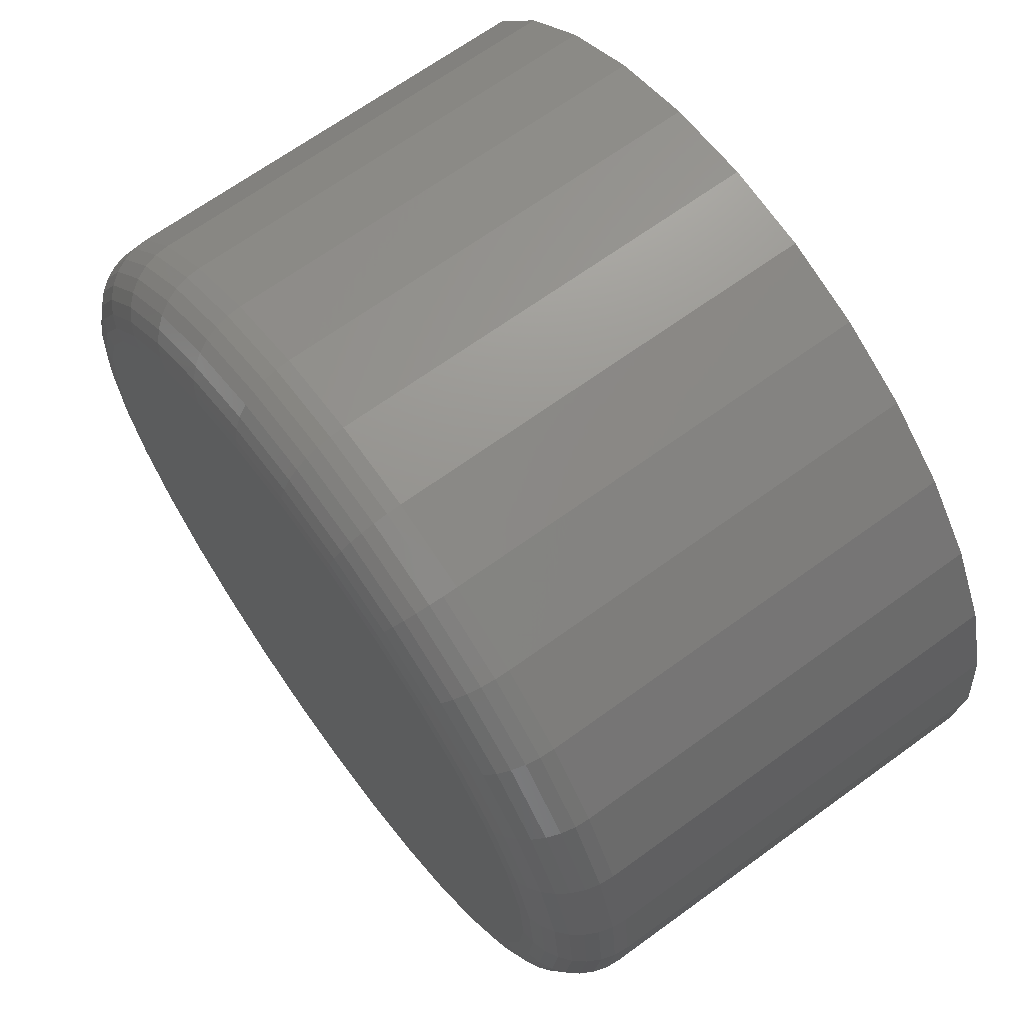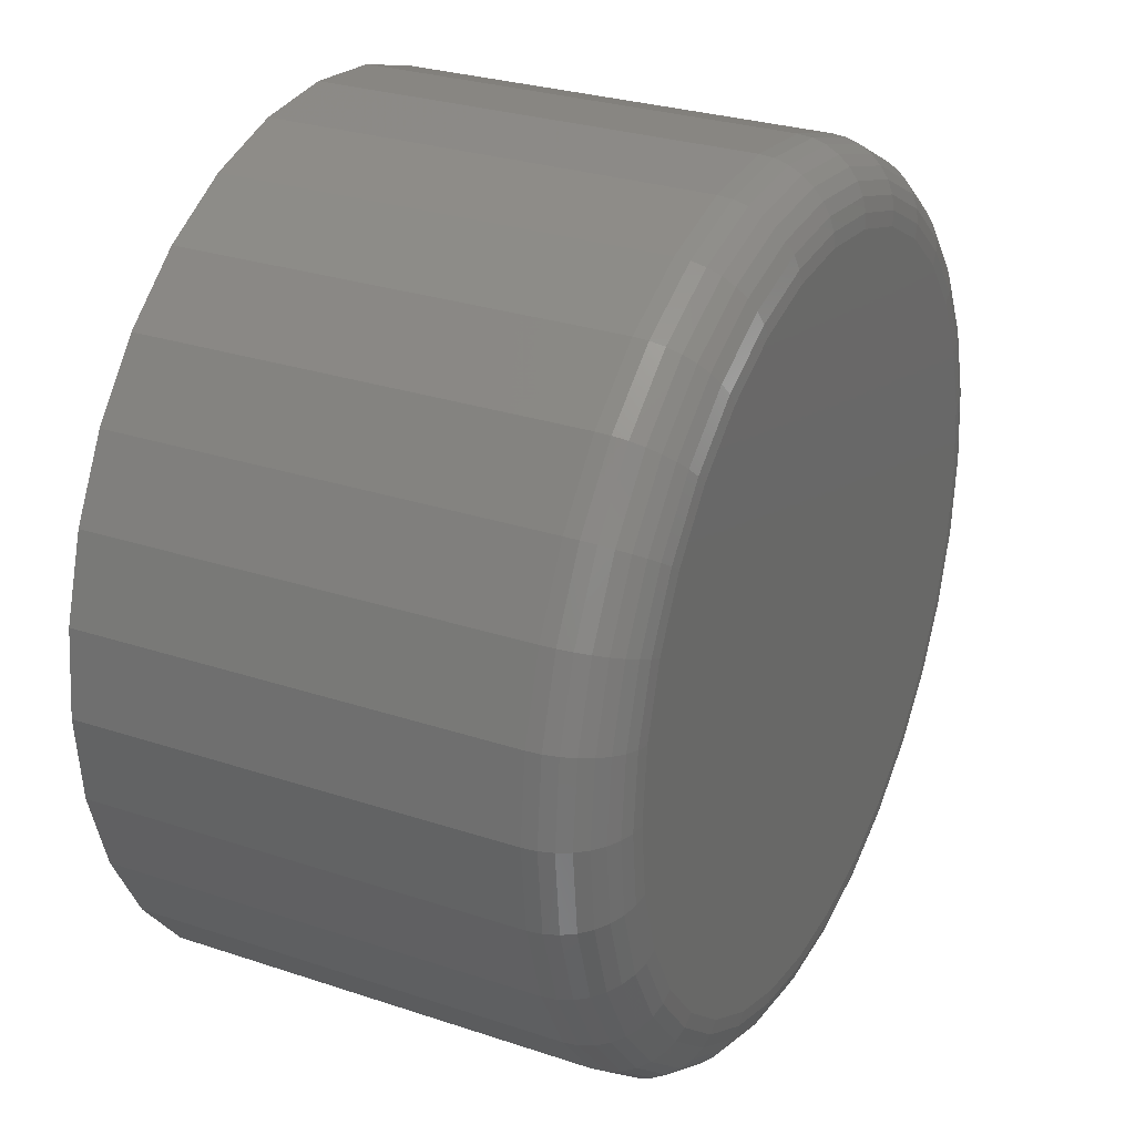
<metadata>
{"format":"stl","ext":"stl","renderer":"f3d","projection":"perspective","resolution":1024,"background":"white","views":[{"elev":67.0,"azim":53.9,"up":"+Z"},{"elev":28.0,"azim":-63.1,"up":"+Z"}]}
</metadata>
<code>
# stl→obj: 320 verts, 636 faces
v 0.6632 -0.05469 0.04046
v 0.6554 -0.05469 0.0397
v 0.648 -0.05469 0.03745
v 0.6709 -0.05469 0.0397
v 0.6783 -0.05469 0.03745
v 0.6412 -0.05469 0.03379
v 0.6851 -0.05469 0.03379
v 0.6352 -0.05469 0.02887
v 0.6911 -0.05469 0.02887
v 0.6303 -0.05469 0.02288
v 0.696 -0.05469 0.02288
v 0.6266 -0.05469 0.01604
v 0.6997 -0.05469 0.01604
v 0.6244 -0.05469 0.008622
v 0.702 -0.05469 0.008622
v 0.702 -0.05469 -0.006812
v 0.6266 -0.05469 -0.01423
v 0.6997 -0.05469 -0.01423
v 0.6303 -0.05469 -0.02107
v 0.696 -0.05469 -0.02107
v 0.6352 -0.05469 -0.02707
v 0.6911 -0.05469 -0.02707
v 0.6412 -0.05469 -0.03198
v 0.6851 -0.05469 -0.03198
v 0.648 -0.05469 -0.03564
v 0.6783 -0.05469 -0.03564
v 0.6554 -0.05469 -0.03789
v 0.6632 -0.05469 -0.03865
v 0.6709 -0.05469 -0.03789
v 0.7027 -0.05469 0.0009046
v 0.6236 -0.05469 0.0009046
v 0.6244 -0.05469 -0.006812
v 0.7105 3.469e-18 0.0009046
v 0.7105 -0.04688 0.0009046
v 0.7096 2.956e-18 -0.008337
v 0.7096 -0.04688 -0.008337
v 0.7069 2.463e-18 -0.01722
v 0.7069 -0.04688 -0.01722
v 0.7025 2.009e-18 -0.02541
v 0.7025 -0.04688 -0.02541
v 0.6967 1.61e-18 -0.03259
v 0.6967 -0.04688 -0.03259
v 0.6895 1.283e-18 -0.03848
v 0.6895 -0.04688 -0.03848
v 0.6813 1.04e-18 -0.04286
v 0.6813 -0.04688 -0.04286
v 0.6724 8.905e-19 -0.04555
v 0.6724 -0.04688 -0.04555
v 0.6632 8.4e-19 -0.04646
v 0.6632 -0.04688 -0.04646
v 0.6539 8.905e-19 -0.04555
v 0.6539 -0.04688 -0.04555
v 0.645 1.04e-18 -0.04286
v 0.645 -0.04688 -0.04286
v 0.6368 1.283e-18 -0.03848
v 0.6368 -0.04688 -0.03848
v 0.6297 1.61e-18 -0.03259
v 0.6297 -0.04688 -0.03259
v 0.6238 2.009e-18 -0.02541
v 0.6238 -0.04688 -0.02541
v 0.6194 2.463e-18 -0.01722
v 0.6194 -0.04688 -0.01722
v 0.6167 2.956e-18 -0.008337
v 0.6167 -0.04688 -0.008337
v 0.6158 3.469e-18 0.0009046
v 0.6158 -0.04688 0.0009046
v 0.6167 3.982e-18 0.01015
v 0.6167 -0.04688 0.01015
v 0.6194 4.476e-18 0.01903
v 0.6194 -0.04688 0.01903
v 0.6238 4.93e-18 0.02722
v 0.6238 -0.04688 0.02722
v 0.6297 5.329e-18 0.0344
v 0.6297 -0.04688 0.0344
v 0.6368 5.656e-18 0.04029
v 0.6368 -0.04688 0.04029
v 0.645 5.899e-18 0.04467
v 0.645 -0.04688 0.04467
v 0.6539 6.048e-18 0.04736
v 0.6539 -0.04688 0.04736
v 0.6632 6.099e-18 0.04827
v 0.6632 -0.04688 0.04827
v 0.6724 6.048e-18 0.04736
v 0.6724 -0.04688 0.04736
v 0.6813 5.899e-18 0.04467
v 0.6813 -0.04688 0.04467
v 0.6895 5.656e-18 0.04029
v 0.6895 -0.04688 0.04029
v 0.6967 5.329e-18 0.0344
v 0.6967 -0.04688 0.0344
v 0.7025 4.93e-18 0.02722
v 0.7025 -0.04688 0.02722
v 0.7069 4.476e-18 0.01903
v 0.7069 -0.04688 0.01903
v 0.7096 3.982e-18 0.01015
v 0.7096 -0.04688 0.01015
v 0.6221 -0.05454 0.0009046
v 0.6229 -0.05454 0.008919
v 0.6206 -0.05409 0.0009046
v 0.6214 -0.05409 0.009205
v 0.6193 -0.05337 0.0009046
v 0.6201 -0.05337 0.009468
v 0.6181 -0.0524 0.0009046
v 0.6189 -0.0524 0.009699
v 0.6171 -0.05122 0.0009046
v 0.618 -0.05122 0.009889
v 0.6164 -0.04986 0.0009046
v 0.6173 -0.04986 0.01003
v 0.6159 -0.0484 0.0009046
v 0.6168 -0.0484 0.01012
v 0.7034 -0.05454 0.008919
v 0.7042 -0.05454 0.0009046
v 0.7049 -0.05409 0.009205
v 0.7057 -0.05409 0.0009046
v 0.7062 -0.05337 0.009468
v 0.7071 -0.05337 0.0009046
v 0.7074 -0.0524 0.009699
v 0.7082 -0.0524 0.0009046
v 0.7083 -0.05122 0.009889
v 0.7092 -0.05122 0.0009046
v 0.709 -0.04986 0.01003
v 0.7099 -0.04986 0.0009046
v 0.7095 -0.0484 0.01012
v 0.7104 -0.0484 0.0009046
v 0.7011 -0.05454 0.01663
v 0.7025 -0.05409 0.01719
v 0.7037 -0.05337 0.0177
v 0.7048 -0.0524 0.01816
v 0.7057 -0.05122 0.01853
v 0.7064 -0.04986 0.0188
v 0.7068 -0.0484 0.01897
v 0.6973 -0.05454 0.02373
v 0.6985 -0.05409 0.02454
v 0.6997 -0.05337 0.02529
v 0.7006 -0.0524 0.02595
v 0.7014 -0.05122 0.02649
v 0.702 -0.04986 0.02689
v 0.7024 -0.0484 0.02714
v 0.6922 -0.05454 0.02995
v 0.6932 -0.05409 0.03099
v 0.6942 -0.05337 0.03194
v 0.695 -0.0524 0.03278
v 0.6957 -0.05122 0.03347
v 0.6962 -0.04986 0.03398
v 0.6965 -0.0484 0.03429
v 0.686 -0.05454 0.03506
v 0.6868 -0.05409 0.03628
v 0.6875 -0.05337 0.0374
v 0.6882 -0.0524 0.03839
v 0.6887 -0.05122 0.0392
v 0.6891 -0.04986 0.0398
v 0.6894 -0.0484 0.04017
v 0.6789 -0.05454 0.03886
v 0.6794 -0.05409 0.04021
v 0.68 -0.05337 0.04146
v 0.6804 -0.0524 0.04255
v 0.6808 -0.05122 0.04345
v 0.6811 -0.04986 0.04412
v 0.6812 -0.0484 0.04453
v 0.6712 -0.05454 0.0412
v 0.6715 -0.05409 0.04263
v 0.6717 -0.05337 0.04396
v 0.672 -0.0524 0.04512
v 0.6721 -0.05122 0.04607
v 0.6723 -0.04986 0.04678
v 0.6724 -0.0484 0.04722
v 0.6632 -0.05454 0.04198
v 0.6632 -0.05409 0.04345
v 0.6632 -0.05337 0.0448
v 0.6632 -0.0524 0.04598
v 0.6632 -0.05122 0.04696
v 0.6632 -0.04986 0.04768
v 0.6632 -0.0484 0.04812
v 0.6551 -0.05454 0.0412
v 0.6549 -0.05409 0.04263
v 0.6546 -0.05337 0.04396
v 0.6544 -0.0524 0.04512
v 0.6542 -0.05122 0.04607
v 0.654 -0.04986 0.04678
v 0.6539 -0.0484 0.04722
v 0.6474 -0.05454 0.03886
v 0.6469 -0.05409 0.04021
v 0.6464 -0.05337 0.04146
v 0.6459 -0.0524 0.04255
v 0.6455 -0.05122 0.04345
v 0.6453 -0.04986 0.04412
v 0.6451 -0.0484 0.04453
v 0.6403 -0.05454 0.03506
v 0.6395 -0.05409 0.03628
v 0.6388 -0.05337 0.0374
v 0.6381 -0.0524 0.03839
v 0.6376 -0.05122 0.0392
v 0.6372 -0.04986 0.0398
v 0.6369 -0.0484 0.04017
v 0.6341 -0.05454 0.02995
v 0.6331 -0.05409 0.03099
v 0.6321 -0.05337 0.03194
v 0.6313 -0.0524 0.03278
v 0.6306 -0.05122 0.03347
v 0.6301 -0.04986 0.03398
v 0.6298 -0.0484 0.03429
v 0.629 -0.05454 0.02373
v 0.6278 -0.05409 0.02454
v 0.6267 -0.05337 0.02529
v 0.6257 -0.0524 0.02595
v 0.6249 -0.05122 0.02649
v 0.6243 -0.04986 0.02689
v 0.6239 -0.0484 0.02714
v 0.6252 -0.05454 0.01663
v 0.6239 -0.05409 0.01719
v 0.6226 -0.05337 0.0177
v 0.6215 -0.0524 0.01816
v 0.6206 -0.05122 0.01853
v 0.6199 -0.04986 0.0188
v 0.6195 -0.0484 0.01897
v 0.7034 -0.05454 -0.00711
v 0.7049 -0.05409 -0.007396
v 0.7062 -0.05337 -0.007659
v 0.7074 -0.0524 -0.00789
v 0.7083 -0.05122 -0.00808
v 0.709 -0.04986 -0.00822
v 0.7095 -0.0484 -0.008307
v 0.6229 -0.05454 -0.00711
v 0.6214 -0.05409 -0.007396
v 0.6201 -0.05337 -0.007659
v 0.6189 -0.0524 -0.00789
v 0.618 -0.05122 -0.00808
v 0.6173 -0.04986 -0.00822
v 0.6168 -0.0484 -0.008307
v 0.6252 -0.05454 -0.01482
v 0.6239 -0.05409 -0.01538
v 0.6226 -0.05337 -0.01589
v 0.6215 -0.0524 -0.01635
v 0.6206 -0.05122 -0.01672
v 0.6199 -0.04986 -0.01699
v 0.6195 -0.0484 -0.01717
v 0.629 -0.05454 -0.02192
v 0.6278 -0.05409 -0.02273
v 0.6267 -0.05337 -0.02348
v 0.6257 -0.0524 -0.02414
v 0.6249 -0.05122 -0.02468
v 0.6243 -0.04986 -0.02508
v 0.6239 -0.0484 -0.02533
v 0.6341 -0.05454 -0.02814
v 0.6331 -0.05409 -0.02918
v 0.6321 -0.05337 -0.03013
v 0.6313 -0.0524 -0.03097
v 0.6306 -0.05122 -0.03166
v 0.6301 -0.04986 -0.03217
v 0.6298 -0.0484 -0.03248
v 0.6403 -0.05454 -0.03325
v 0.6395 -0.05409 -0.03447
v 0.6388 -0.05337 -0.03559
v 0.6381 -0.0524 -0.03658
v 0.6376 -0.05122 -0.03739
v 0.6372 -0.04986 -0.03799
v 0.6369 -0.0484 -0.03836
v 0.6474 -0.05454 -0.03705
v 0.6469 -0.05409 -0.0384
v 0.6464 -0.05337 -0.03965
v 0.6459 -0.0524 -0.04074
v 0.6455 -0.05122 -0.04164
v 0.6453 -0.04986 -0.04231
v 0.6451 -0.0484 -0.04272
v 0.6551 -0.05454 -0.03939
v 0.6549 -0.05409 -0.04082
v 0.6546 -0.05337 -0.04215
v 0.6544 -0.0524 -0.04331
v 0.6542 -0.05122 -0.04426
v 0.654 -0.04986 -0.04497
v 0.6539 -0.0484 -0.04541
v 0.6632 -0.05454 -0.04018
v 0.6632 -0.05409 -0.04164
v 0.6632 -0.05337 -0.04299
v 0.6632 -0.0524 -0.04418
v 0.6632 -0.05122 -0.04515
v 0.6632 -0.04986 -0.04587
v 0.6632 -0.0484 -0.04631
v 0.6712 -0.05454 -0.03939
v 0.6715 -0.05409 -0.04082
v 0.6717 -0.05337 -0.04215
v 0.672 -0.0524 -0.04331
v 0.6721 -0.05122 -0.04426
v 0.6723 -0.04986 -0.04497
v 0.6724 -0.0484 -0.04541
v 0.6789 -0.05454 -0.03705
v 0.6794 -0.05409 -0.0384
v 0.68 -0.05337 -0.03965
v 0.6804 -0.0524 -0.04074
v 0.6808 -0.05122 -0.04164
v 0.6811 -0.04986 -0.04231
v 0.6812 -0.0484 -0.04272
v 0.686 -0.05454 -0.03325
v 0.6868 -0.05409 -0.03447
v 0.6875 -0.05337 -0.03559
v 0.6882 -0.0524 -0.03658
v 0.6887 -0.05122 -0.03739
v 0.6891 -0.04986 -0.03799
v 0.6894 -0.0484 -0.03836
v 0.6922 -0.05454 -0.02814
v 0.6932 -0.05409 -0.02918
v 0.6942 -0.05337 -0.03013
v 0.695 -0.0524 -0.03097
v 0.6957 -0.05122 -0.03166
v 0.6962 -0.04986 -0.03217
v 0.6965 -0.0484 -0.03248
v 0.6973 -0.05454 -0.02192
v 0.6985 -0.05409 -0.02273
v 0.6997 -0.05337 -0.02348
v 0.7006 -0.0524 -0.02414
v 0.7014 -0.05122 -0.02468
v 0.702 -0.04986 -0.02508
v 0.7024 -0.0484 -0.02533
v 0.7011 -0.05454 -0.01482
v 0.7025 -0.05409 -0.01538
v 0.7037 -0.05337 -0.01589
v 0.7048 -0.0524 -0.01635
v 0.7057 -0.05122 -0.01672
v 0.7064 -0.04986 -0.01699
v 0.7068 -0.0484 -0.01717
f 1 2 3
f 4 1 3
f 4 3 5
f 5 3 6
f 5 6 7
f 7 6 8
f 7 8 9
f 9 8 10
f 9 10 11
f 11 10 12
f 11 12 13
f 13 12 14
f 13 14 15
f 16 17 18
f 18 17 19
f 18 19 20
f 20 19 21
f 20 21 22
f 22 21 23
f 22 23 24
f 24 23 25
f 24 25 26
f 26 25 27
f 26 27 28
f 26 28 29
f 15 14 30
f 30 14 31
f 30 31 16
f 16 31 32
f 16 32 17
f 33 34 35
f 35 34 36
f 35 36 37
f 37 36 38
f 37 38 39
f 39 38 40
f 39 40 41
f 41 40 42
f 41 42 43
f 43 42 44
f 43 44 45
f 45 44 46
f 45 46 47
f 47 46 48
f 47 48 49
f 49 48 50
f 49 50 51
f 51 50 52
f 51 52 53
f 53 52 54
f 53 54 55
f 55 54 56
f 55 56 57
f 57 56 58
f 57 58 59
f 59 58 60
f 59 60 61
f 61 60 62
f 61 62 63
f 63 62 64
f 63 64 65
f 65 64 66
f 65 66 67
f 67 66 68
f 67 68 69
f 69 68 70
f 69 70 71
f 71 70 72
f 71 72 73
f 73 72 74
f 73 74 75
f 75 74 76
f 75 76 77
f 77 76 78
f 77 78 79
f 79 78 80
f 79 80 81
f 81 80 82
f 81 82 83
f 83 82 84
f 83 84 85
f 85 84 86
f 85 86 87
f 87 86 88
f 87 88 89
f 89 88 90
f 89 90 91
f 91 90 92
f 91 92 93
f 93 92 94
f 93 94 95
f 95 94 96
f 95 96 33
f 33 96 34
f 31 14 97
f 97 14 98
f 97 98 99
f 99 98 100
f 99 100 101
f 101 100 102
f 101 102 103
f 103 102 104
f 103 104 105
f 105 104 106
f 105 106 107
f 107 106 108
f 107 108 109
f 109 108 110
f 109 110 66
f 66 110 68
f 15 30 111
f 111 30 112
f 111 112 113
f 113 112 114
f 113 114 115
f 115 114 116
f 115 116 117
f 117 116 118
f 117 118 119
f 119 118 120
f 119 120 121
f 121 120 122
f 121 122 123
f 123 122 124
f 123 124 96
f 96 124 34
f 13 15 125
f 125 15 111
f 125 111 126
f 126 111 113
f 126 113 127
f 127 113 115
f 127 115 128
f 128 115 117
f 128 117 129
f 129 117 119
f 129 119 130
f 130 119 121
f 130 121 131
f 131 121 123
f 131 123 94
f 94 123 96
f 11 13 132
f 132 13 125
f 132 125 133
f 133 125 126
f 133 126 134
f 134 126 127
f 134 127 135
f 135 127 128
f 135 128 136
f 136 128 129
f 136 129 137
f 137 129 130
f 137 130 138
f 138 130 131
f 138 131 92
f 92 131 94
f 9 11 139
f 139 11 132
f 139 132 140
f 140 132 133
f 140 133 141
f 141 133 134
f 141 134 142
f 142 134 135
f 142 135 143
f 143 135 136
f 143 136 144
f 144 136 137
f 144 137 145
f 145 137 138
f 145 138 90
f 90 138 92
f 7 9 146
f 146 9 139
f 146 139 147
f 147 139 140
f 147 140 148
f 148 140 141
f 148 141 149
f 149 141 142
f 149 142 150
f 150 142 143
f 150 143 151
f 151 143 144
f 151 144 152
f 152 144 145
f 152 145 88
f 88 145 90
f 5 7 153
f 153 7 146
f 153 146 154
f 154 146 147
f 154 147 155
f 155 147 148
f 155 148 156
f 156 148 149
f 156 149 157
f 157 149 150
f 157 150 158
f 158 150 151
f 158 151 159
f 159 151 152
f 159 152 86
f 86 152 88
f 4 5 160
f 160 5 153
f 160 153 161
f 161 153 154
f 161 154 162
f 162 154 155
f 162 155 163
f 163 155 156
f 163 156 164
f 164 156 157
f 164 157 165
f 165 157 158
f 165 158 166
f 166 158 159
f 166 159 84
f 84 159 86
f 1 4 167
f 167 4 160
f 167 160 168
f 168 160 161
f 168 161 169
f 169 161 162
f 169 162 170
f 170 162 163
f 170 163 171
f 171 163 164
f 171 164 172
f 172 164 165
f 172 165 173
f 173 165 166
f 173 166 82
f 82 166 84
f 2 1 174
f 174 1 167
f 174 167 175
f 175 167 168
f 175 168 176
f 176 168 169
f 176 169 177
f 177 169 170
f 177 170 178
f 178 170 171
f 178 171 179
f 179 171 172
f 179 172 180
f 180 172 173
f 180 173 80
f 80 173 82
f 3 2 181
f 181 2 174
f 181 174 182
f 182 174 175
f 182 175 183
f 183 175 176
f 183 176 184
f 184 176 177
f 184 177 185
f 185 177 178
f 185 178 186
f 186 178 179
f 186 179 187
f 187 179 180
f 187 180 78
f 78 180 80
f 6 3 188
f 188 3 181
f 188 181 189
f 189 181 182
f 189 182 190
f 190 182 183
f 190 183 191
f 191 183 184
f 191 184 192
f 192 184 185
f 192 185 193
f 193 185 186
f 193 186 194
f 194 186 187
f 194 187 76
f 76 187 78
f 8 6 195
f 195 6 188
f 195 188 196
f 196 188 189
f 196 189 197
f 197 189 190
f 197 190 198
f 198 190 191
f 198 191 199
f 199 191 192
f 199 192 200
f 200 192 193
f 200 193 201
f 201 193 194
f 201 194 74
f 74 194 76
f 10 8 202
f 202 8 195
f 202 195 203
f 203 195 196
f 203 196 204
f 204 196 197
f 204 197 205
f 205 197 198
f 205 198 206
f 206 198 199
f 206 199 207
f 207 199 200
f 207 200 208
f 208 200 201
f 208 201 72
f 72 201 74
f 12 10 209
f 209 10 202
f 209 202 210
f 210 202 203
f 210 203 211
f 211 203 204
f 211 204 212
f 212 204 205
f 212 205 213
f 213 205 206
f 213 206 214
f 214 206 207
f 214 207 215
f 215 207 208
f 215 208 70
f 70 208 72
f 14 12 98
f 98 12 209
f 98 209 100
f 100 209 210
f 100 210 102
f 102 210 211
f 102 211 104
f 104 211 212
f 104 212 106
f 106 212 213
f 106 213 108
f 108 213 214
f 108 214 110
f 110 214 215
f 110 215 68
f 68 215 70
f 30 16 112
f 112 16 216
f 112 216 114
f 114 216 217
f 114 217 116
f 116 217 218
f 116 218 118
f 118 218 219
f 118 219 120
f 120 219 220
f 120 220 122
f 122 220 221
f 122 221 124
f 124 221 222
f 124 222 34
f 34 222 36
f 32 31 223
f 223 31 97
f 223 97 224
f 224 97 99
f 224 99 225
f 225 99 101
f 225 101 226
f 226 101 103
f 226 103 227
f 227 103 105
f 227 105 228
f 228 105 107
f 228 107 229
f 229 107 109
f 229 109 64
f 64 109 66
f 17 32 230
f 230 32 223
f 230 223 231
f 231 223 224
f 231 224 232
f 232 224 225
f 232 225 233
f 233 225 226
f 233 226 234
f 234 226 227
f 234 227 235
f 235 227 228
f 235 228 236
f 236 228 229
f 236 229 62
f 62 229 64
f 19 17 237
f 237 17 230
f 237 230 238
f 238 230 231
f 238 231 239
f 239 231 232
f 239 232 240
f 240 232 233
f 240 233 241
f 241 233 234
f 241 234 242
f 242 234 235
f 242 235 243
f 243 235 236
f 243 236 60
f 60 236 62
f 21 19 244
f 244 19 237
f 244 237 245
f 245 237 238
f 245 238 246
f 246 238 239
f 246 239 247
f 247 239 240
f 247 240 248
f 248 240 241
f 248 241 249
f 249 241 242
f 249 242 250
f 250 242 243
f 250 243 58
f 58 243 60
f 23 21 251
f 251 21 244
f 251 244 252
f 252 244 245
f 252 245 253
f 253 245 246
f 253 246 254
f 254 246 247
f 254 247 255
f 255 247 248
f 255 248 256
f 256 248 249
f 256 249 257
f 257 249 250
f 257 250 56
f 56 250 58
f 25 23 258
f 258 23 251
f 258 251 259
f 259 251 252
f 259 252 260
f 260 252 253
f 260 253 261
f 261 253 254
f 261 254 262
f 262 254 255
f 262 255 263
f 263 255 256
f 263 256 264
f 264 256 257
f 264 257 54
f 54 257 56
f 27 25 265
f 265 25 258
f 265 258 266
f 266 258 259
f 266 259 267
f 267 259 260
f 267 260 268
f 268 260 261
f 268 261 269
f 269 261 262
f 269 262 270
f 270 262 263
f 270 263 271
f 271 263 264
f 271 264 52
f 52 264 54
f 28 27 272
f 272 27 265
f 272 265 273
f 273 265 266
f 273 266 274
f 274 266 267
f 274 267 275
f 275 267 268
f 275 268 276
f 276 268 269
f 276 269 277
f 277 269 270
f 277 270 278
f 278 270 271
f 278 271 50
f 50 271 52
f 29 28 279
f 279 28 272
f 279 272 280
f 280 272 273
f 280 273 281
f 281 273 274
f 281 274 282
f 282 274 275
f 282 275 283
f 283 275 276
f 283 276 284
f 284 276 277
f 284 277 285
f 285 277 278
f 285 278 48
f 48 278 50
f 26 29 286
f 286 29 279
f 286 279 287
f 287 279 280
f 287 280 288
f 288 280 281
f 288 281 289
f 289 281 282
f 289 282 290
f 290 282 283
f 290 283 291
f 291 283 284
f 291 284 292
f 292 284 285
f 292 285 46
f 46 285 48
f 24 26 293
f 293 26 286
f 293 286 294
f 294 286 287
f 294 287 295
f 295 287 288
f 295 288 296
f 296 288 289
f 296 289 297
f 297 289 290
f 297 290 298
f 298 290 291
f 298 291 299
f 299 291 292
f 299 292 44
f 44 292 46
f 22 24 300
f 300 24 293
f 300 293 301
f 301 293 294
f 301 294 302
f 302 294 295
f 302 295 303
f 303 295 296
f 303 296 304
f 304 296 297
f 304 297 305
f 305 297 298
f 305 298 306
f 306 298 299
f 306 299 42
f 42 299 44
f 20 22 307
f 307 22 300
f 307 300 308
f 308 300 301
f 308 301 309
f 309 301 302
f 309 302 310
f 310 302 303
f 310 303 311
f 311 303 304
f 311 304 312
f 312 304 305
f 312 305 313
f 313 305 306
f 313 306 40
f 40 306 42
f 18 20 314
f 314 20 307
f 314 307 315
f 315 307 308
f 315 308 316
f 316 308 309
f 316 309 317
f 317 309 310
f 317 310 318
f 318 310 311
f 318 311 319
f 319 311 312
f 319 312 320
f 320 312 313
f 320 313 38
f 38 313 40
f 16 18 216
f 216 18 314
f 216 314 217
f 217 314 315
f 217 315 218
f 218 315 316
f 218 316 219
f 219 316 317
f 219 317 220
f 220 317 318
f 220 318 221
f 221 318 319
f 221 319 222
f 222 319 320
f 222 320 36
f 36 320 38
f 77 79 81
f 77 81 83
f 85 77 83
f 75 77 85
f 87 75 85
f 73 75 87
f 89 73 87
f 71 73 89
f 91 71 89
f 69 71 91
f 93 69 91
f 67 69 93
f 95 67 93
f 37 61 35
f 59 61 37
f 39 59 37
f 57 59 39
f 41 57 39
f 55 57 41
f 43 55 41
f 53 55 43
f 45 53 43
f 51 53 45
f 49 51 45
f 47 49 45
f 61 63 35
f 35 63 65
f 35 65 33
f 33 65 67
f 33 67 95

</code>
